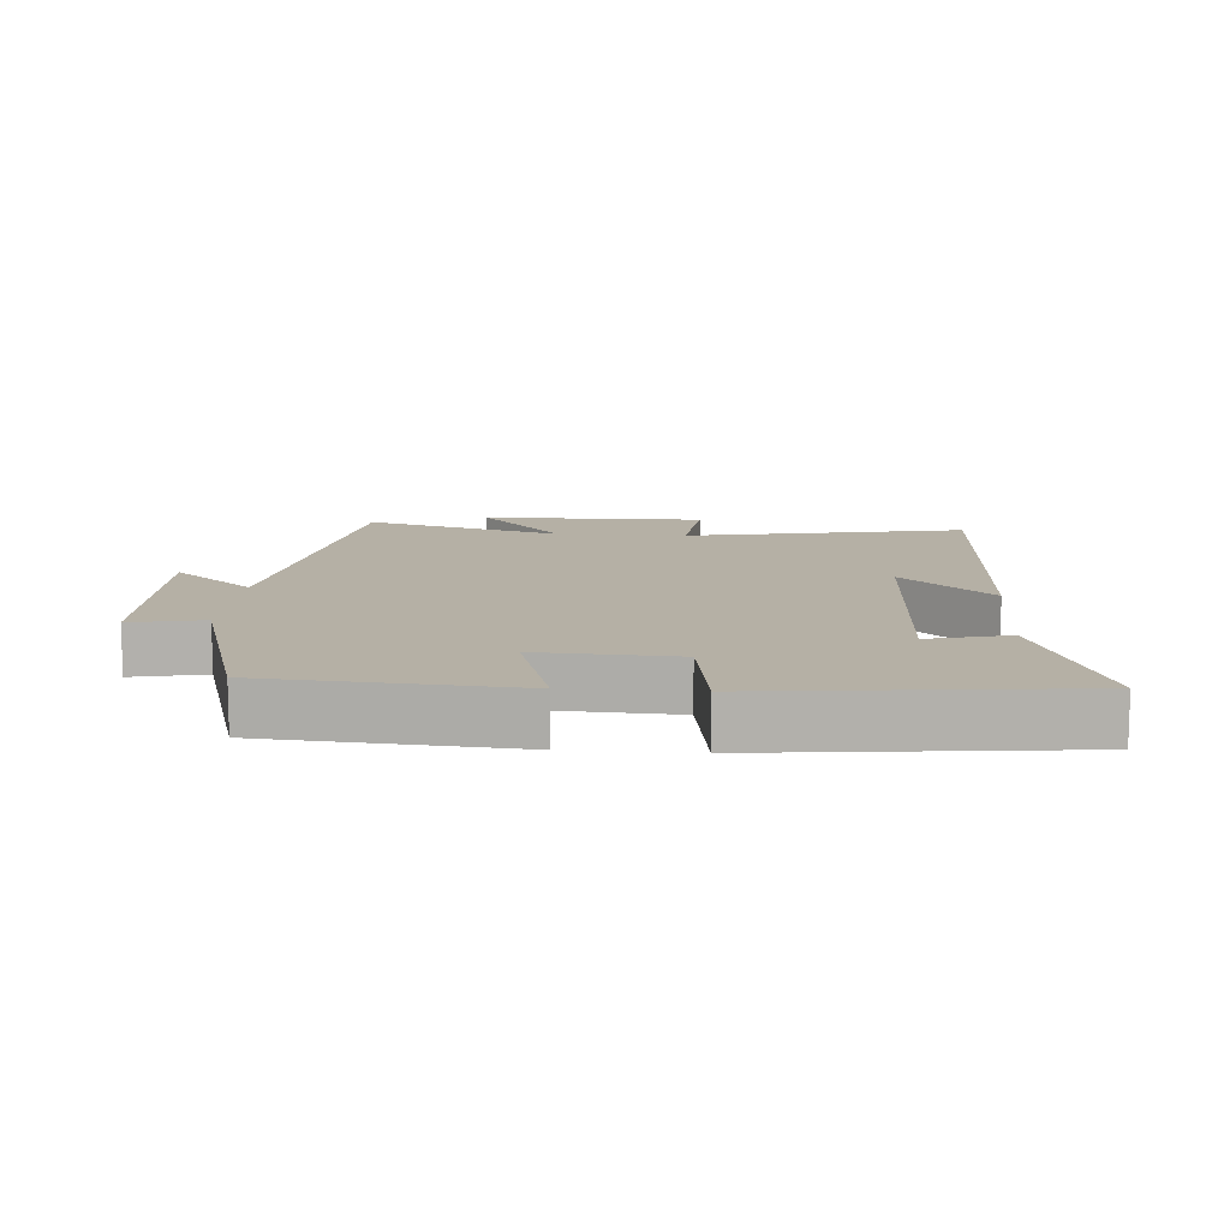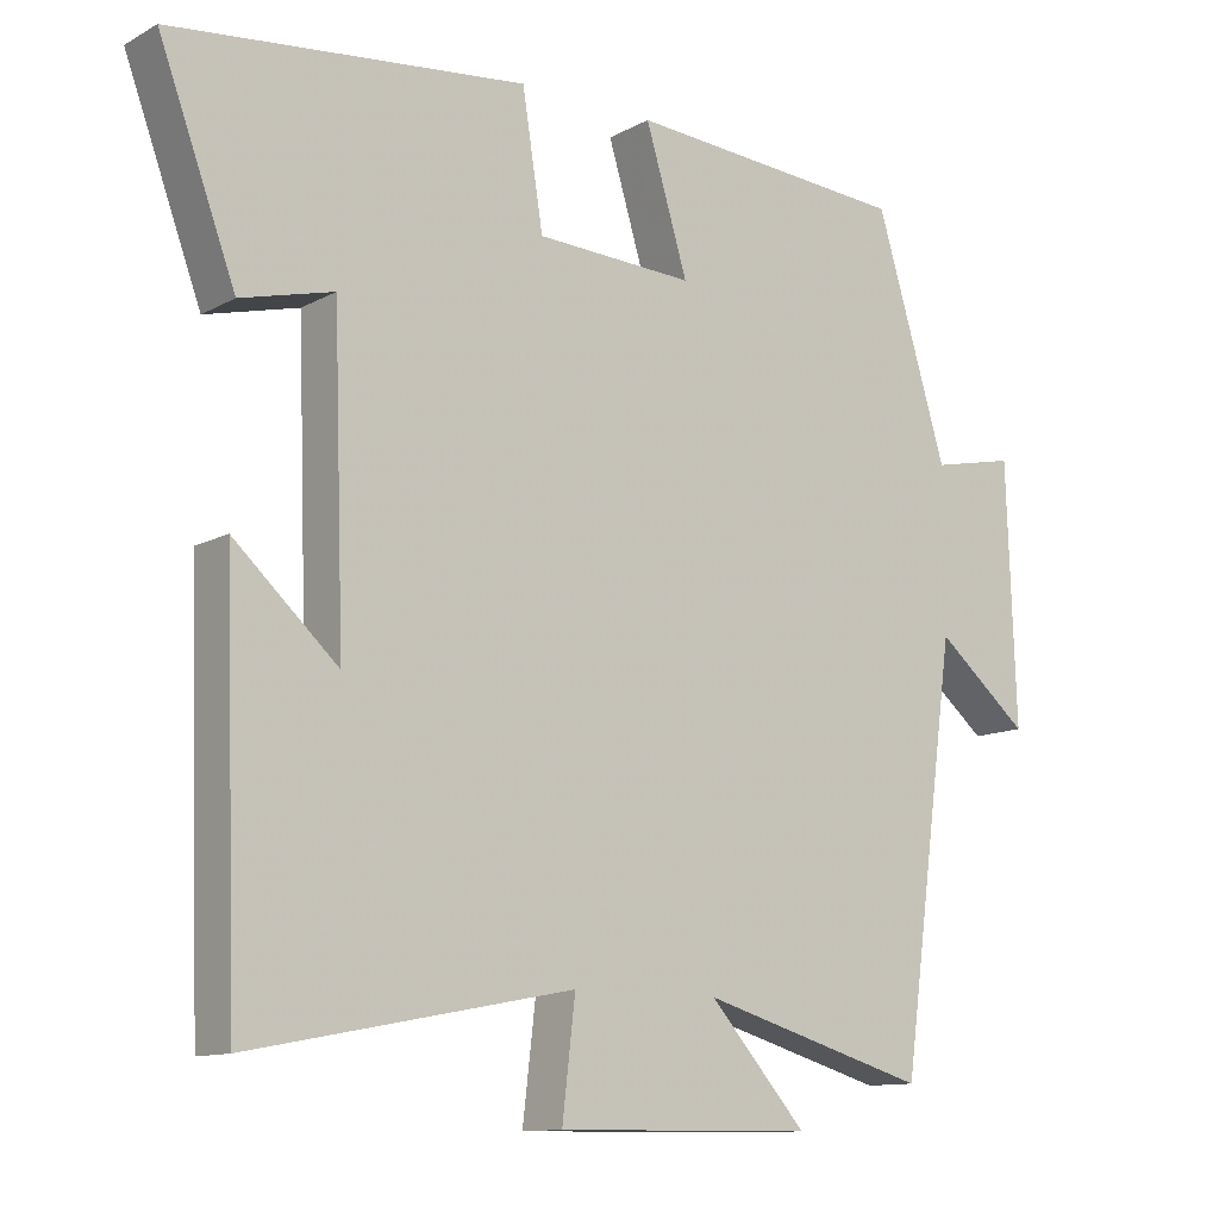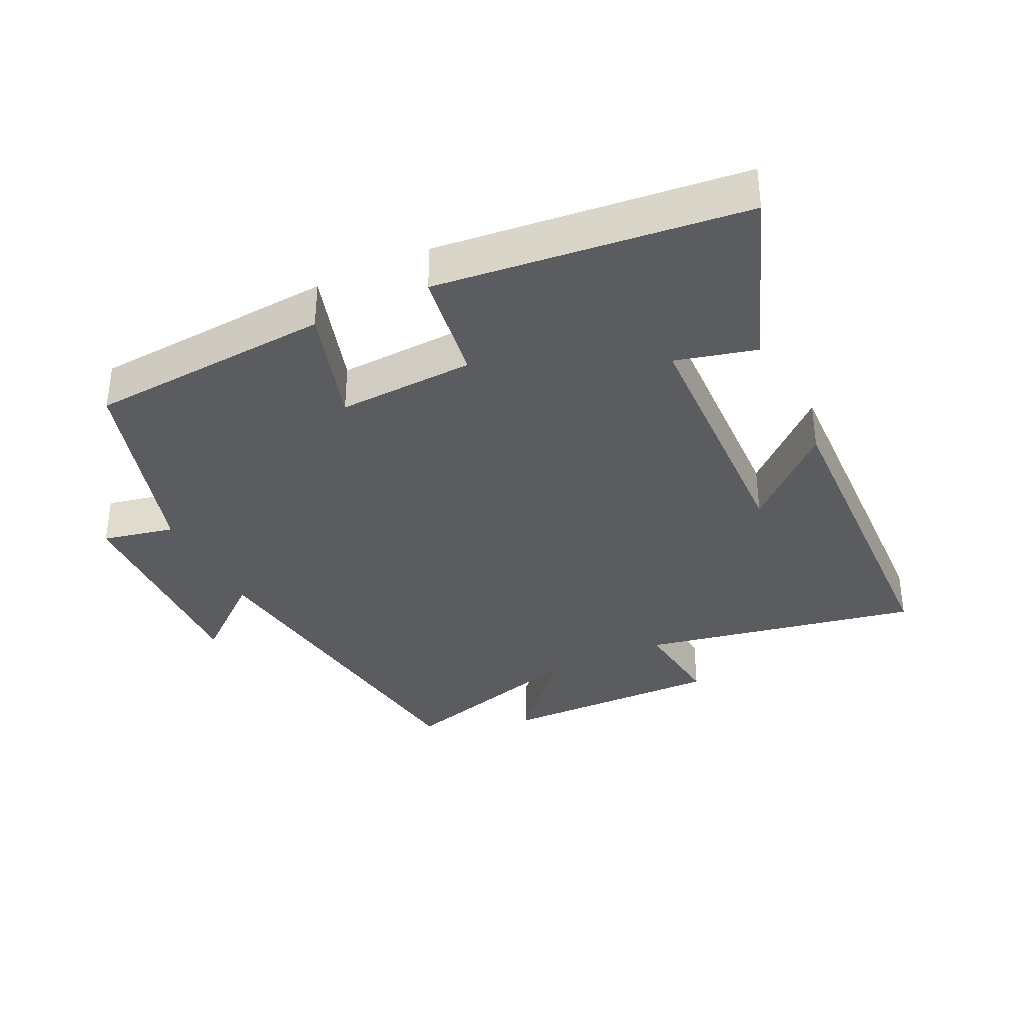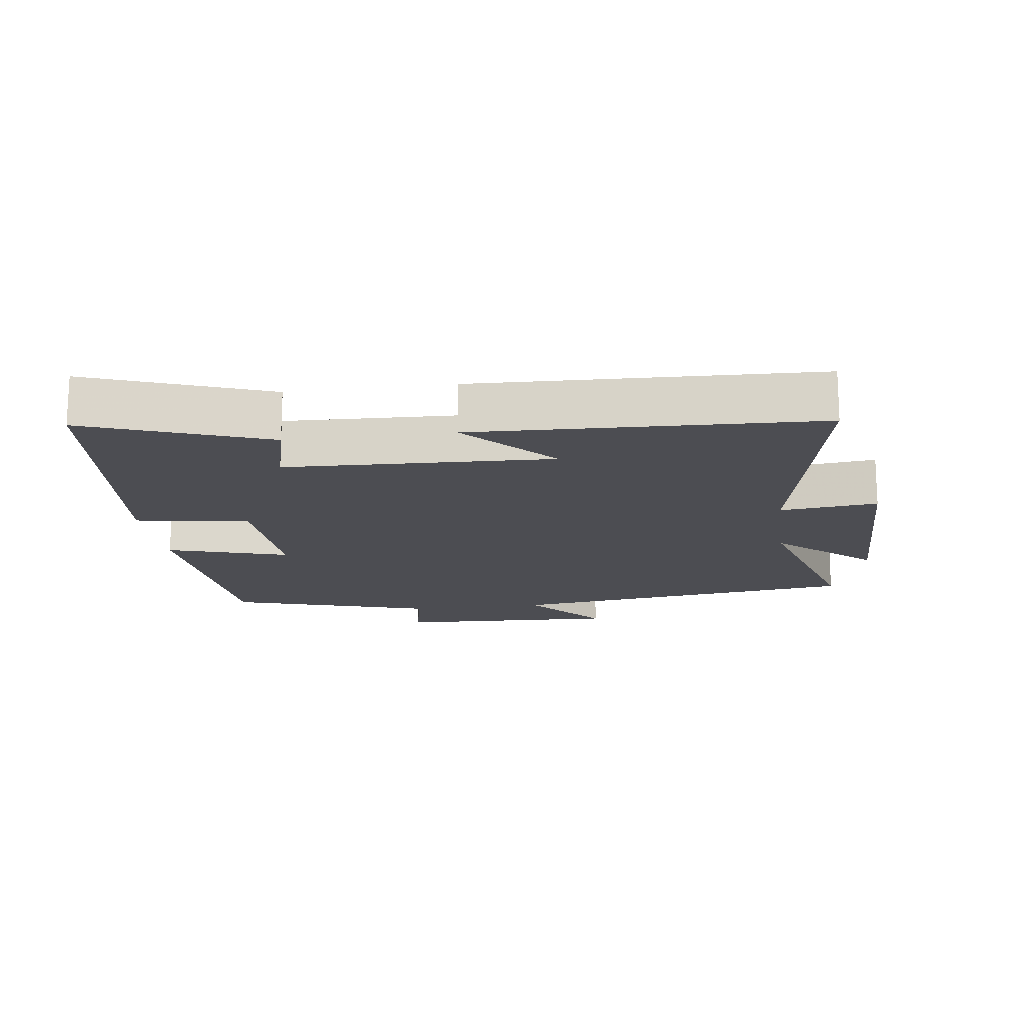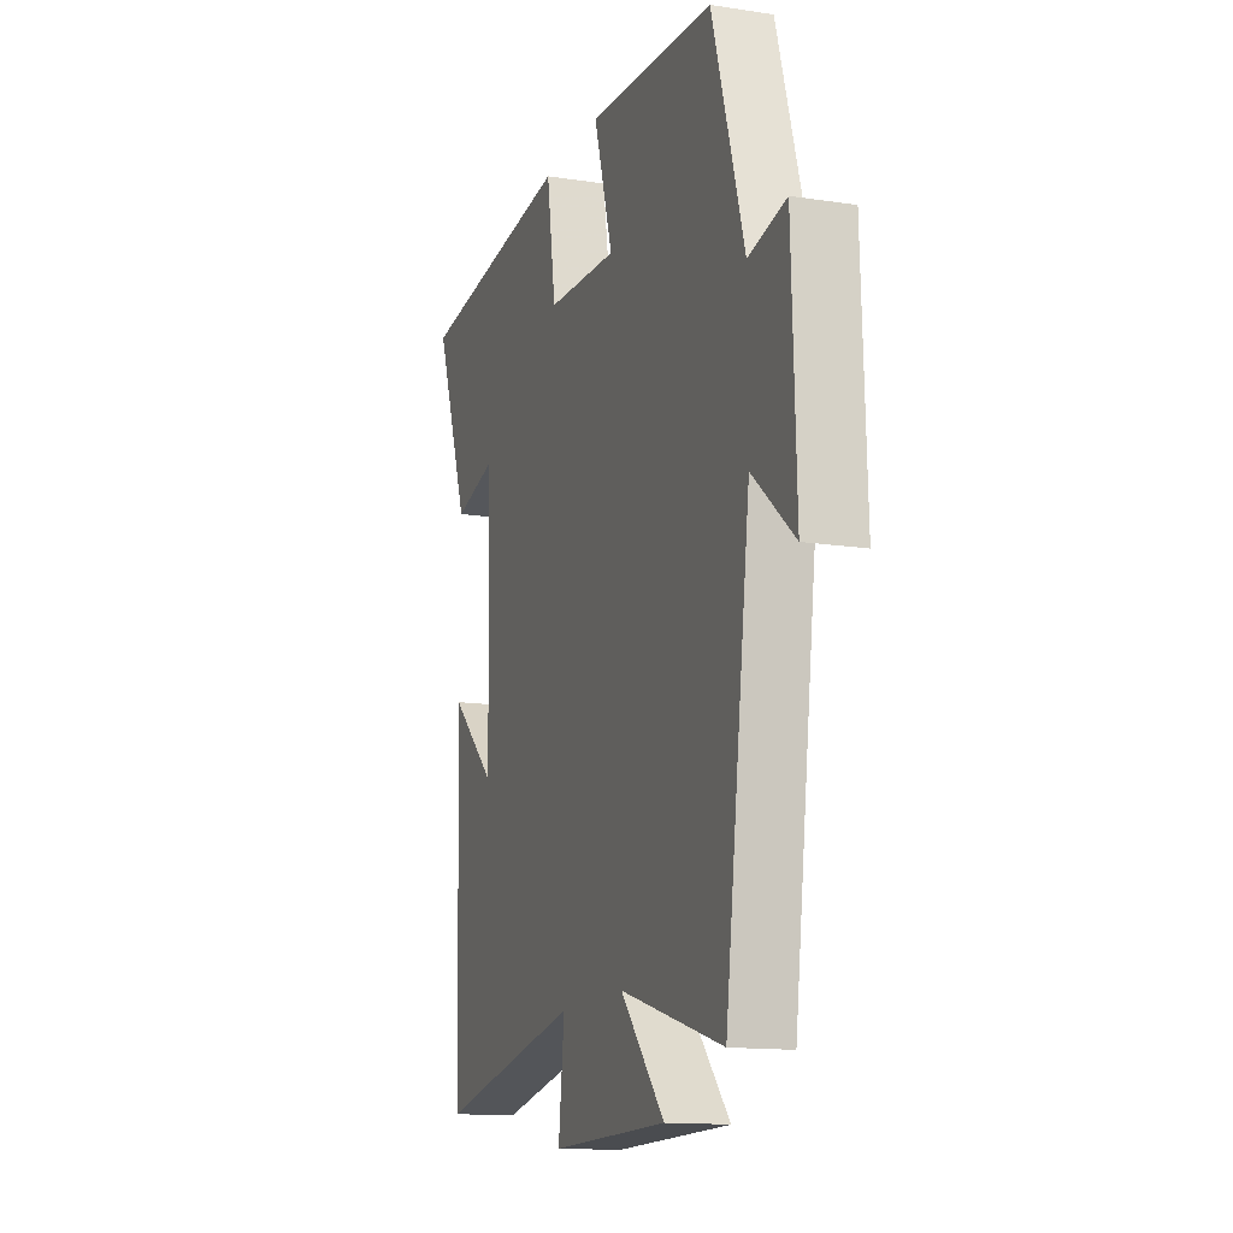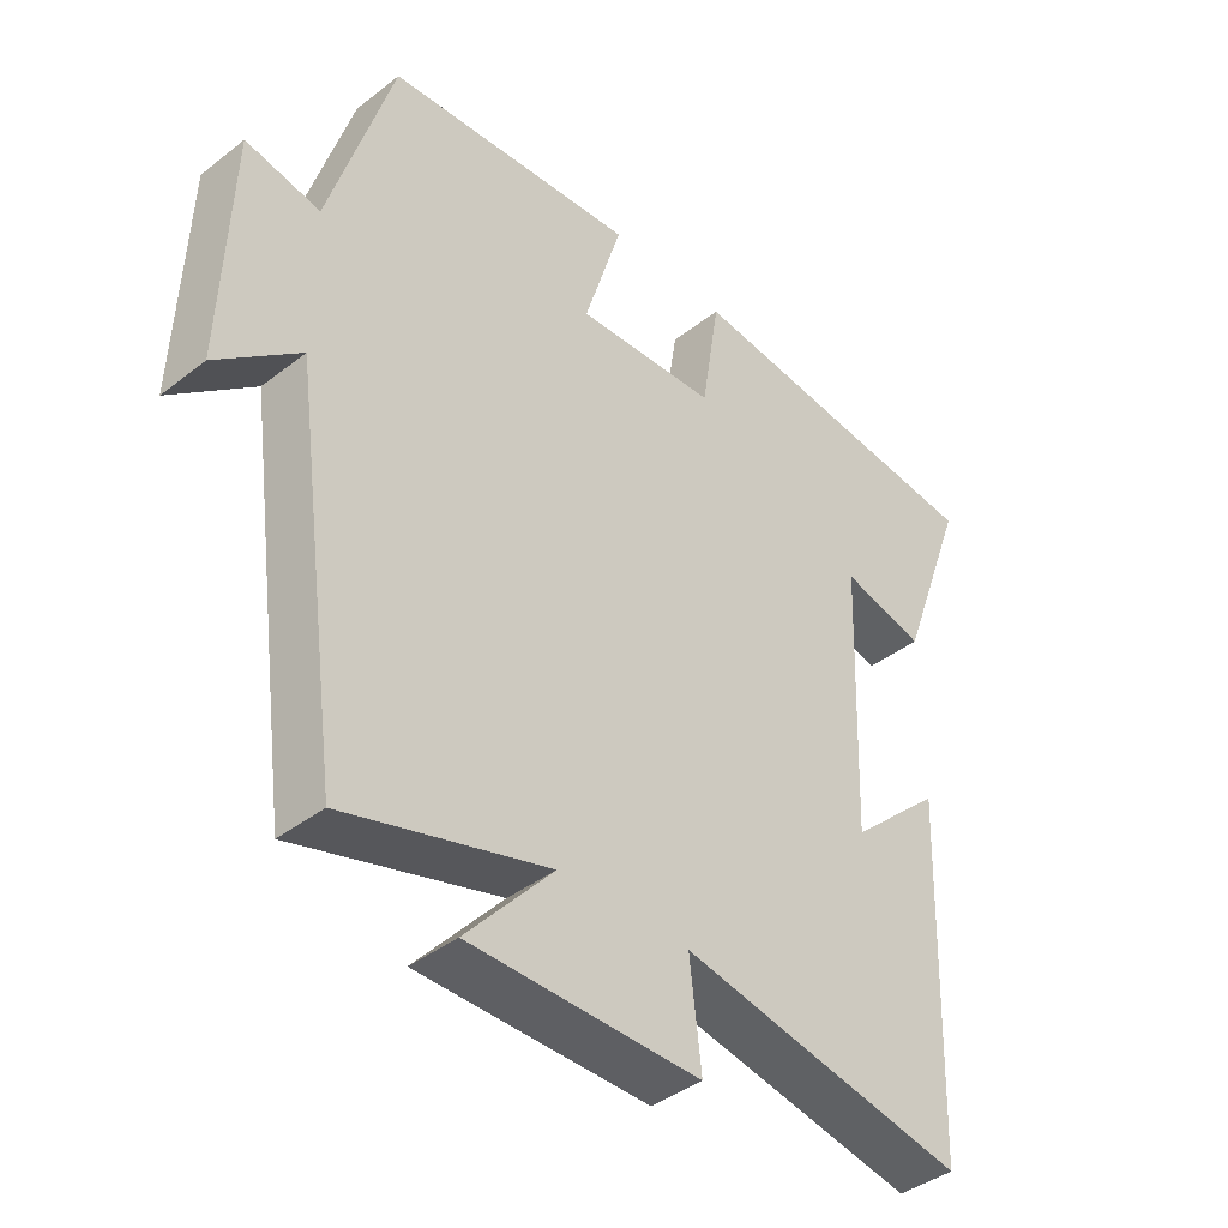
<metadata>
{"format":"obj","ext":"obj","renderer":"f3d","projection":"perspective","resolution":1024,"background":"white","views":[{"elev":11.7,"azim":4.3,"up":"+Y"},{"elev":-11.7,"azim":141.9,"up":"+Z"},{"elev":-35.1,"azim":25.7,"up":"+Y"},{"elev":-16.3,"azim":97.6,"up":"+Y"},{"elev":-14.0,"azim":-108.9,"up":"+Z"},{"elev":-40.7,"azim":-46.5,"up":"+Z"}]}
</metadata>
<code>
v 0.6 0.07 0.45
v 0.5 0.07 0.179
v 0.379 0.07 0.21
v 0.365 0.07 -0.19
v 0.5 0.07 -0.067
v 0.482 0.07 -0.581
v 0.063 0.07 -0.5
v 0.08 0.07 -0.647
v -0.256 0.07 -0.643
v -0.129 0.07 -0.5
v -0.427 0.07 -0.586
v -0.5 0.07 -0.05
v -0.621 0.07 -0.151
v -0.609 0.07 0.187
v -0.5 0.07 0.164
v -0.407 0.07 0.473
v -0.039 0.07 0.5
v -0.094 0.07 0.318
v 0.112 0.07 0.328
v 0.139 0.07 0.5
v 0.6 0 0.45
v 0.5 0 0.179
v 0.379 0 0.21
v 0.365 0 -0.19
v 0.5 0 -0.067
v 0.482 0 -0.581
v 0.063 0 -0.5
v 0.08 0 -0.647
v -0.256 0 -0.643
v -0.129 0 -0.5
v -0.427 0 -0.586
v -0.5 0 -0.05
v -0.621 0 -0.151
v -0.609 0 0.187
v -0.5 0 0.164
v -0.407 0 0.473
v -0.039 0 0.5
v -0.094 0 0.318
v 0.112 0 0.328
v 0.139 0 0.5
f 1 2 3
f 20 1 3
f 19 20 3
f 18 19 3 4
f 15 16 17 18
f 15 18 4
f 12 13 14 15
f 12 15 4
f 11 12 4
f 10 11 4
f 7 8 9 10
f 7 10 4
f 4 5 6 7
f 23 22 21
f 23 21 40
f 23 40 39
f 24 23 39 38
f 38 37 36 35
f 24 38 35
f 35 34 33 32
f 24 35 32
f 24 32 31
f 24 31 30
f 30 29 28 27
f 24 30 27
f 27 26 25 24
f 1 21 22 2
f 2 22 23 3
f 3 23 24 4
f 4 24 25 5
f 5 25 26 6
f 6 26 27 7
f 7 27 28 8
f 8 28 29 9
f 9 29 30 10
f 10 30 31 11
f 11 31 32 12
f 12 32 33 13
f 13 33 34 14
f 14 34 35 15
f 15 35 36 16
f 16 36 37 17
f 17 37 38 18
f 18 38 39 19
f 19 39 40 20
f 20 40 21 1

</code>
